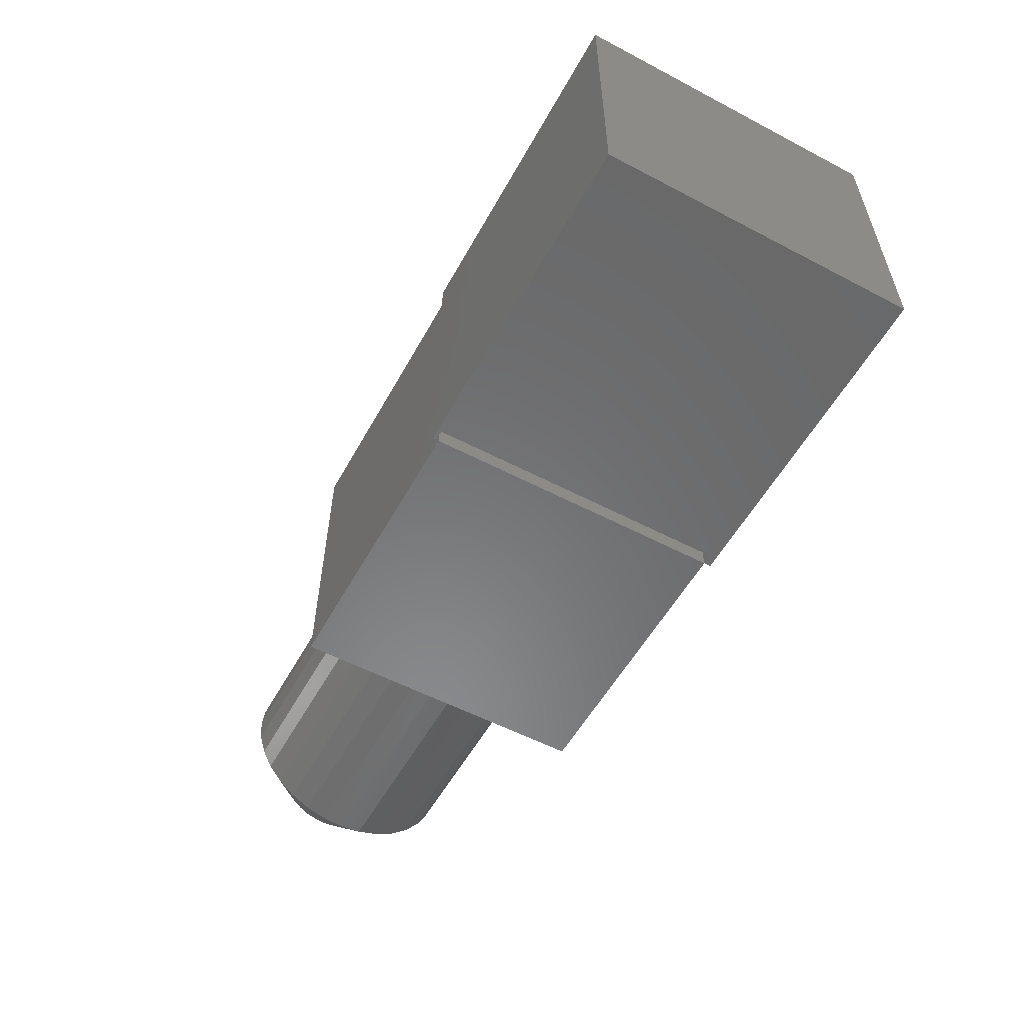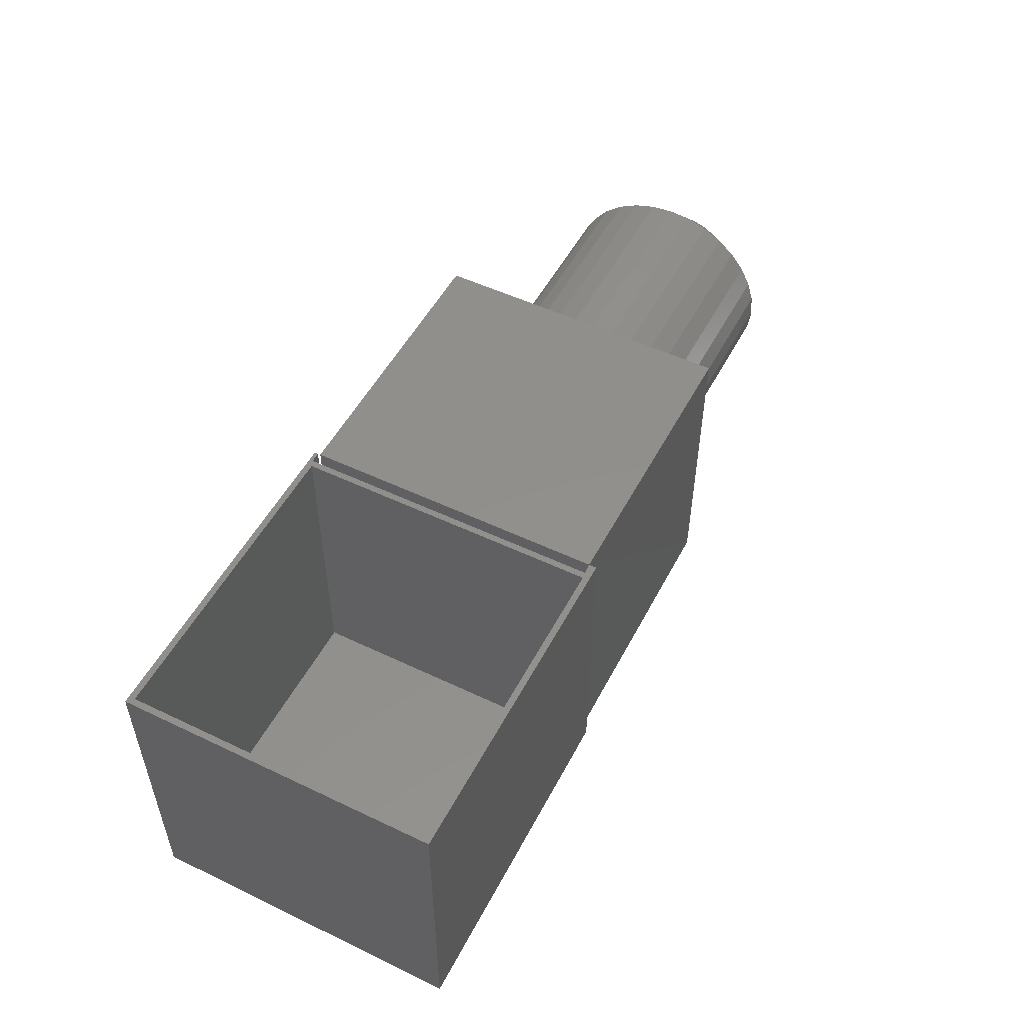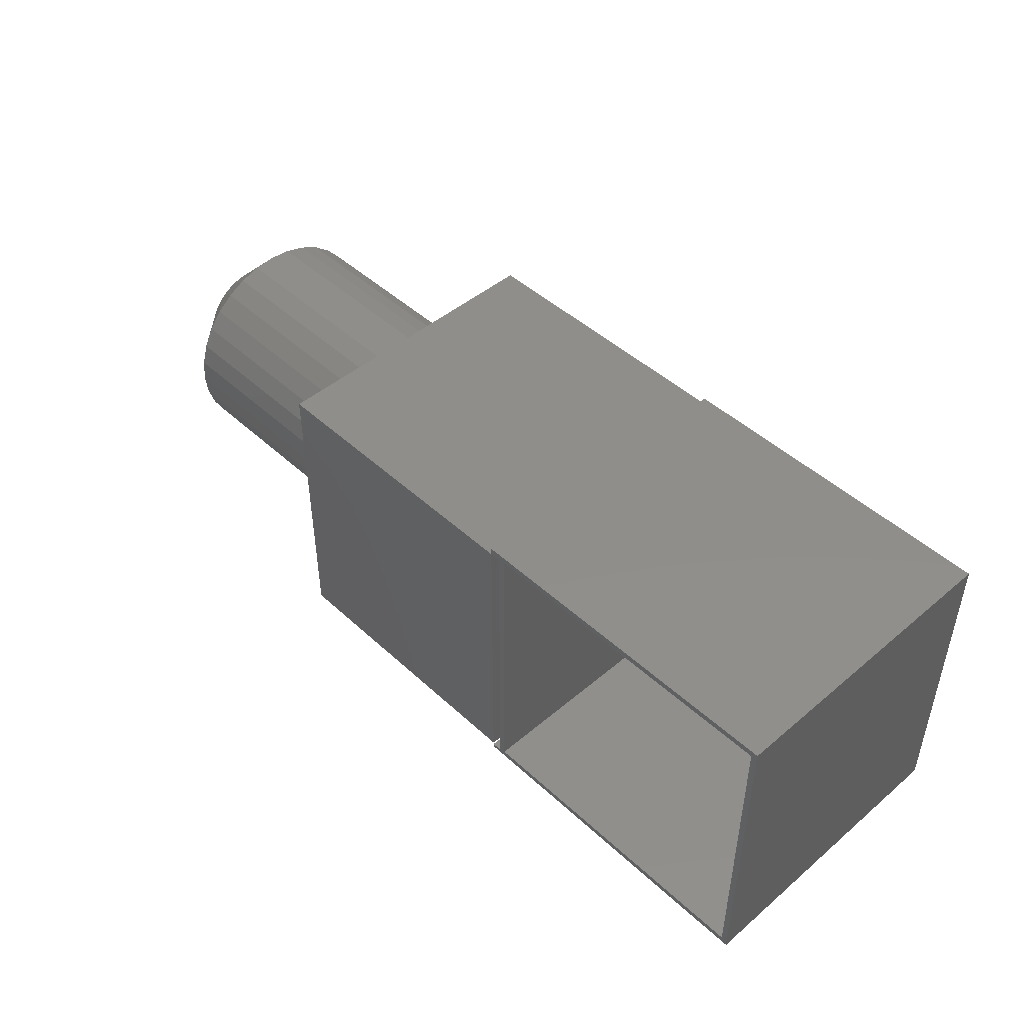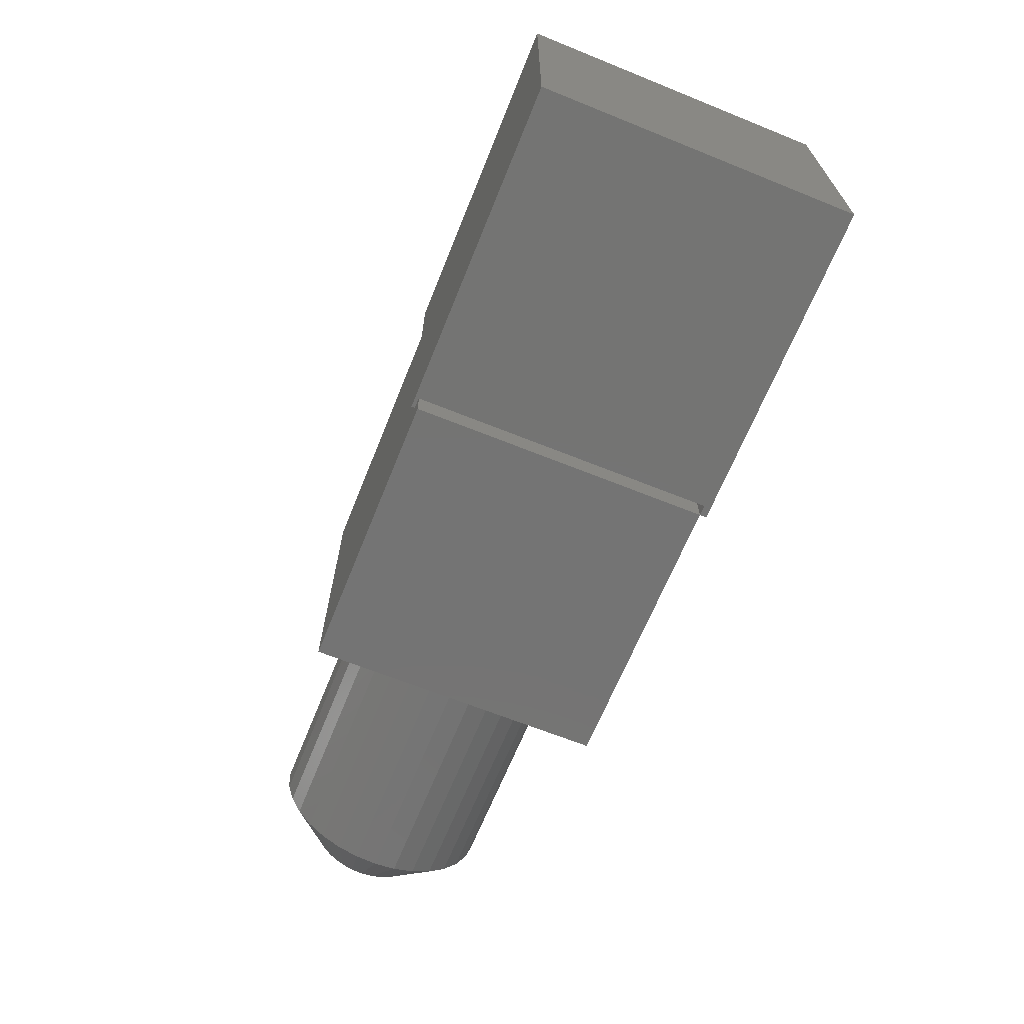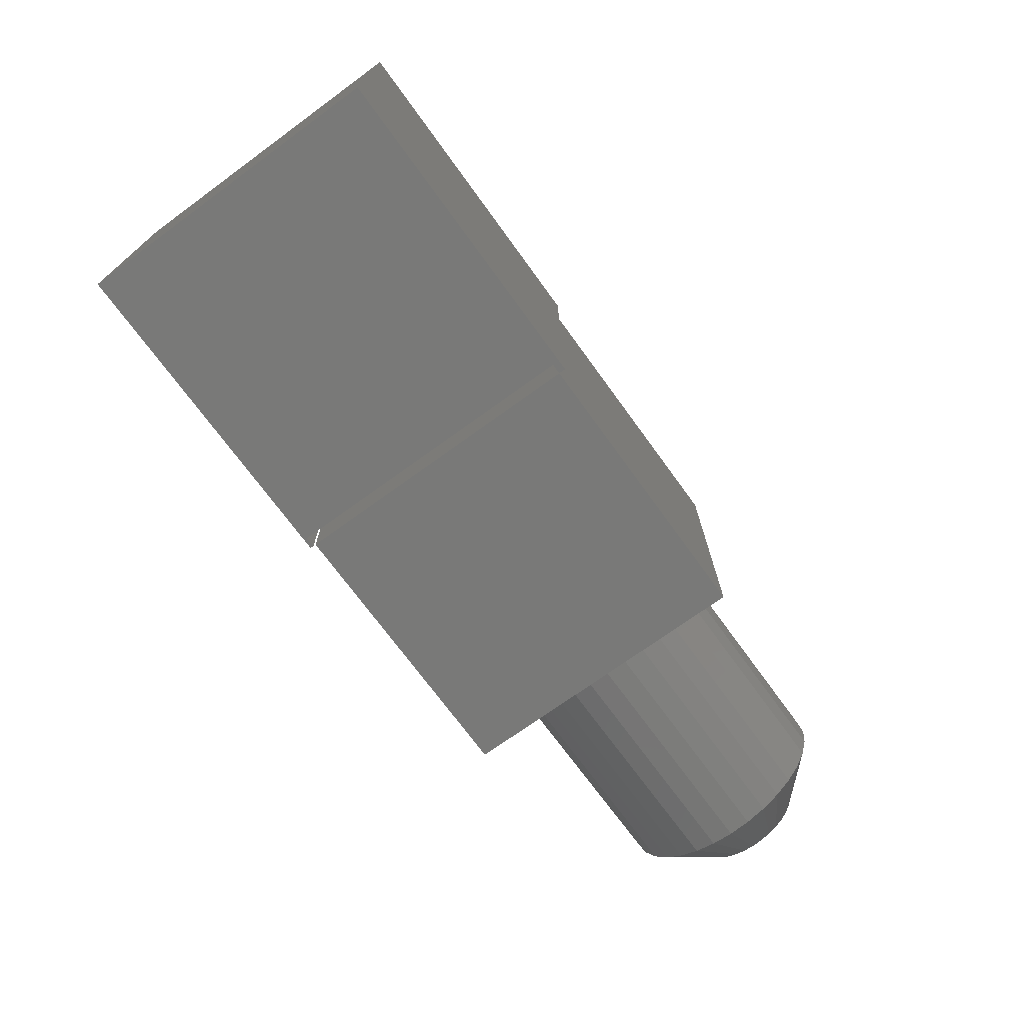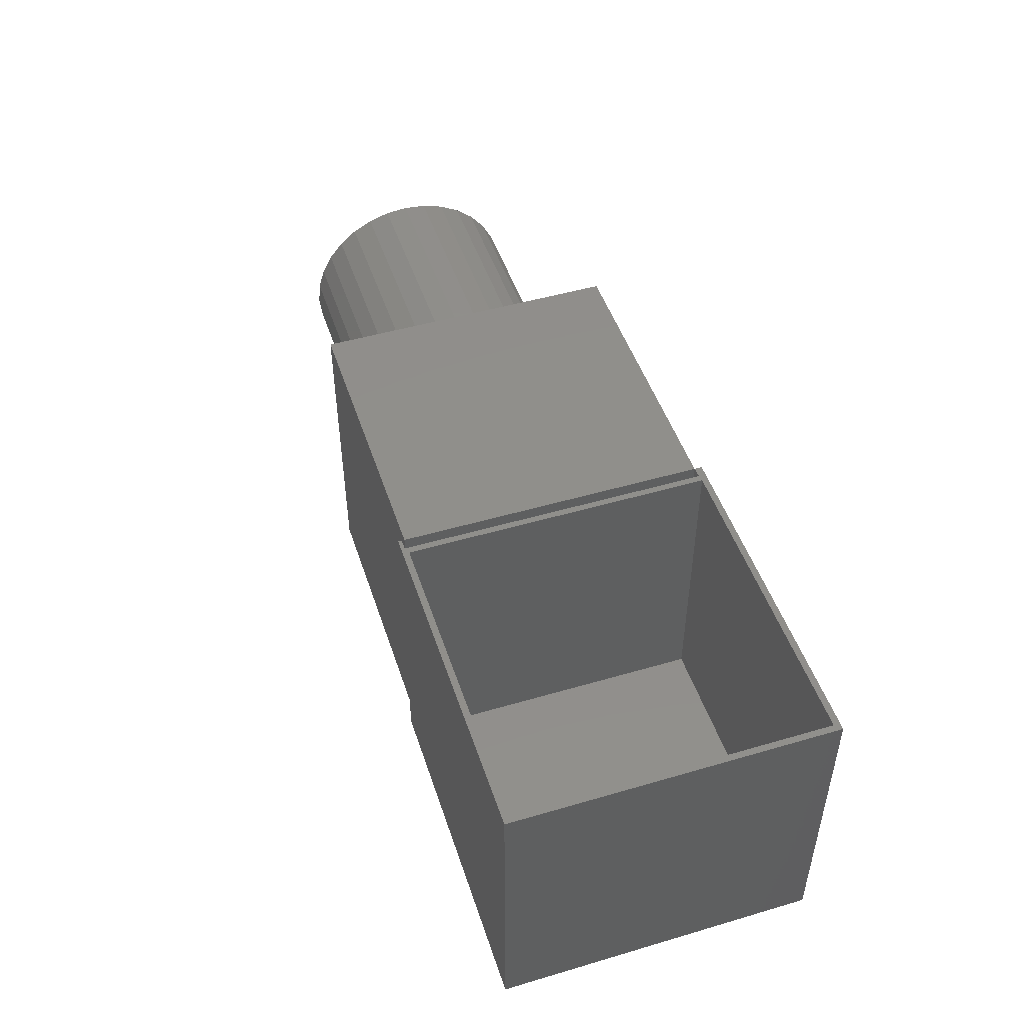
<metadata>
{"format":"stl","ext":"stl","renderer":"f3d","projection":"perspective","resolution":1024,"background":"white","views":[{"elev":-55.7,"azim":-118.8,"up":"+Y"},{"elev":51.8,"azim":-62.7,"up":"+Y"},{"elev":46.6,"azim":-133.8,"up":"+Z"},{"elev":-66.3,"azim":-112.0,"up":"+Y"},{"elev":-71.7,"azim":-54.0,"up":"+Y"},{"elev":48.5,"azim":-108.1,"up":"+Y"}]}
</metadata>
<code>
# stl→obj: 126 verts, 248 faces
v 0.75 -0.2078 0.2579
v 0.75 -0.1798 0.2579
v 0.75 -0.1938 0.2593
v 0.75 -0.2213 0.2538
v 0.75 -0.1664 0.2538
v 0.75 -0.2337 0.2472
v 0.75 -0.1539 0.2472
v 0.75 -0.2446 0.2383
v 0.75 -0.1431 0.2383
v 0.75 -0.2535 0.2274
v 0.75 -0.1341 0.2274
v 0.75 -0.1341 0.1476
v 0.75 -0.2446 0.1367
v 0.75 -0.1431 0.1367
v 0.75 -0.2337 0.1278
v 0.75 -0.1539 0.1278
v 0.75 -0.2213 0.1212
v 0.75 -0.1664 0.1212
v 0.75 -0.2078 0.1171
v 0.75 -0.1798 0.1171
v 0.75 -0.1938 0.1157
v 0.75 -0.1275 0.215
v 0.75 -0.2602 0.215
v 0.75 -0.1234 0.2015
v 0.75 -0.2642 0.2015
v 0.75 -0.122 0.1875
v 0.75 -0.2656 0.1875
v 0.75 -0.1234 0.1735
v 0.75 -0.2642 0.1735
v 0.75 -0.1275 0.16
v 0.75 -0.2602 0.16
v 0.75 -0.2535 0.1476
v 0.375 -0.05173 0.1875
v 0.6797 -0.05173 0.1875
v 0.3748 -0.05446 0.1598
v 0.6797 -0.05446 0.1598
v 0.3748 -0.06254 0.1331
v 0.6797 -0.06254 0.1331
v 0.3748 -0.07568 0.1086
v 0.6797 -0.07568 0.1086
v 0.3748 -0.09335 0.08702
v 0.6797 -0.09335 0.08702
v 0.3748 -0.1149 0.06934
v 0.6797 -0.1149 0.06934
v 0.3748 -0.1395 0.05621
v 0.6797 -0.1395 0.05621
v 0.3748 -0.1661 0.04813
v 0.6797 -0.1661 0.04813
v 0.3748 -0.1938 0.04539
v 0.6797 -0.1938 0.04539
v 0.3748 -0.2216 0.04813
v 0.6797 -0.2216 0.04813
v 0.3748 -0.2482 0.05621
v 0.6797 -0.2482 0.05621
v 0.3748 -0.2728 0.06934
v 0.6797 -0.2728 0.06934
v 0.3748 -0.2943 0.08702
v 0.6797 -0.2943 0.08702
v 0.3748 -0.312 0.1086
v 0.6797 -0.312 0.1086
v 0.3748 -0.3251 0.1331
v 0.6797 -0.3251 0.1331
v 0.3748 -0.3332 0.1598
v 0.6797 -0.3332 0.1598
v 0.375 -0.3359 0.1875
v 0.6797 -0.3359 0.1875
v 0.3748 -0.3332 0.2152
v 0.6797 -0.3332 0.2152
v 0.3748 -0.3251 0.2419
v 0.6797 -0.3251 0.2419
v 0.3748 -0.312 0.2664
v 0.6797 -0.312 0.2664
v 0.3748 -0.2943 0.288
v 0.6797 -0.2943 0.288
v 0.3748 -0.2728 0.3057
v 0.6797 -0.2728 0.3057
v 0.3748 -0.2482 0.3188
v 0.6797 -0.2482 0.3188
v 0.3748 -0.2216 0.3269
v 0.6797 -0.2216 0.3269
v 0.3748 -0.1938 0.3296
v 0.6797 -0.1938 0.3296
v 0.3748 -0.1661 0.3269
v 0.6797 -0.1661 0.3269
v 0.3748 -0.1395 0.3188
v 0.6797 -0.1395 0.3188
v 0.3748 -0.1149 0.3057
v 0.6797 -0.1149 0.3057
v 0.3748 -0.09335 0.288
v 0.6797 -0.09335 0.288
v 0.3748 -0.07568 0.2664
v 0.6797 -0.07568 0.2664
v 0.3748 -0.06254 0.2419
v 0.6797 -0.06254 0.2419
v 0.3748 -0.05446 0.2152
v 0.6797 -0.05446 0.2152
v 0.3748 -0.375 0.375
v 0.3748 -0.375 -2.2e-17
v 0.3748 2.243e-17 0.375
v 0.3748 2.243e-17 -2.2e-17
v 0.002549 4.588e-17 0.3757
v 0.01562 1.434e-33 0.375
v 0.002549 -0.375 0.3757
v 0.01562 -0.375 0.3757
v 0.01562 -0.375 0.3845
v 0.01562 4.714e-17 0.3845
v 0.01562 -0.375 -0.003454
v -0.3984 -0.375 -0.007812
v 0.01562 -0.375 -0.007812
v 0.002549 -0.375 -0.003454
v -0.3984 -0.375 0.3845
v -0.3906 9.148e-19 0
v -0.005263 2.231e-17 -2.429e-17
v 0.002549 2.253e-17 -0.003454
v -0.005263 4.55e-17 0.3766
v -0.3906 2.411e-17 0.3766
v -0.3984 2.416e-17 0.3845
v -0.3984 0 -0.007812
v 0.01562 2.299e-17 -0.007812
v 0.01562 2.325e-17 -0.003454
v 0.01562 -0.375 0
v 0.01562 0 0
v -0.005263 -0.3672 0.3766
v -0.3906 -0.3672 0.3766
v -0.005263 -0.3672 -1.463e-18
v -0.3906 -0.3672 2.261e-17
f 1 2 3
f 2 1 4
f 2 4 5
f 5 4 6
f 5 6 7
f 7 6 8
f 7 8 9
f 9 8 10
f 9 10 11
f 12 13 14
f 14 13 15
f 14 15 16
f 16 15 17
f 16 17 18
f 18 17 19
f 18 19 20
f 20 19 21
f 11 10 22
f 22 10 23
f 22 23 24
f 24 23 25
f 24 25 26
f 26 25 27
f 26 27 28
f 28 27 29
f 28 29 30
f 30 29 31
f 30 31 12
f 12 31 32
f 12 32 13
f 33 34 35
f 35 34 36
f 35 36 37
f 37 36 38
f 37 38 39
f 39 38 40
f 39 40 41
f 41 40 42
f 41 42 43
f 43 42 44
f 43 44 45
f 45 44 46
f 45 46 47
f 47 46 48
f 47 48 49
f 49 48 50
f 49 50 51
f 51 50 52
f 51 52 53
f 53 52 54
f 53 54 55
f 55 54 56
f 55 56 57
f 57 56 58
f 57 58 59
f 59 58 60
f 59 60 61
f 61 60 62
f 61 62 63
f 63 62 64
f 63 64 65
f 65 64 66
f 65 66 67
f 67 66 68
f 67 68 69
f 69 68 70
f 69 70 71
f 71 70 72
f 71 72 73
f 73 72 74
f 73 74 75
f 75 74 76
f 75 76 77
f 77 76 78
f 77 78 79
f 79 78 80
f 79 80 81
f 81 80 82
f 81 82 83
f 83 82 84
f 83 84 85
f 85 84 86
f 85 86 87
f 87 86 88
f 87 88 89
f 89 88 90
f 89 90 91
f 91 90 92
f 91 92 93
f 93 92 94
f 93 94 95
f 95 94 96
f 95 96 33
f 33 96 34
f 21 19 50
f 50 48 21
f 40 14 42
f 42 14 16
f 42 16 44
f 14 40 12
f 12 40 38
f 12 38 30
f 30 38 36
f 30 36 28
f 28 36 34
f 28 34 26
f 32 58 13
f 13 58 56
f 13 56 15
f 58 32 60
f 60 32 31
f 60 31 62
f 62 31 29
f 62 29 64
f 64 29 27
f 64 27 66
f 50 19 52
f 52 19 17
f 52 17 54
f 54 17 15
f 54 15 56
f 21 48 20
f 20 48 46
f 20 46 18
f 18 46 44
f 18 44 16
f 3 2 82
f 82 80 3
f 72 8 74
f 74 8 6
f 74 6 76
f 8 72 10
f 10 72 70
f 10 70 23
f 23 70 68
f 23 68 25
f 25 68 66
f 25 66 27
f 11 90 9
f 9 90 88
f 9 88 7
f 90 11 92
f 92 11 22
f 92 22 94
f 94 22 24
f 94 24 96
f 96 24 26
f 96 26 34
f 82 2 84
f 84 2 5
f 84 5 86
f 86 5 7
f 86 7 88
f 3 80 1
f 1 80 78
f 1 78 4
f 4 78 76
f 4 76 6
f 97 98 63
f 97 63 65
f 97 65 67
f 97 67 69
f 97 69 71
f 97 71 73
f 97 73 75
f 97 75 77
f 97 77 79
f 97 79 81
f 97 81 83
f 97 83 99
f 100 99 33
f 100 33 35
f 100 35 37
f 100 37 39
f 100 39 41
f 100 41 43
f 100 43 45
f 100 45 47
f 98 100 47
f 98 47 49
f 98 49 51
f 98 51 53
f 98 53 55
f 98 55 57
f 98 57 59
f 98 59 61
f 98 61 63
f 99 83 85
f 99 85 87
f 99 87 89
f 99 89 91
f 99 91 93
f 99 93 95
f 99 95 33
f 101 102 103
f 103 102 104
f 104 102 105
f 105 102 106
f 107 108 109
f 107 110 108
f 103 104 105
f 103 105 111
f 103 111 108
f 103 108 110
f 112 113 114
f 113 101 114
f 115 116 106
f 116 117 106
f 116 112 117
f 112 118 117
f 101 113 115
f 101 115 106
f 101 106 102
f 119 118 112
f 119 112 114
f 119 114 120
f 121 98 104
f 104 98 97
f 122 102 100
f 100 102 99
f 102 122 104
f 104 122 121
f 99 102 97
f 97 102 104
f 122 100 121
f 121 100 98
f 123 124 115
f 115 124 116
f 125 123 113
f 113 123 115
f 126 125 112
f 112 125 113
f 124 126 116
f 116 126 112
f 124 123 126
f 126 123 125
f 111 117 108
f 108 117 118
f 105 106 111
f 111 106 117
f 110 114 103
f 103 114 101
f 120 114 107
f 107 114 110
f 109 119 107
f 107 119 120
f 108 118 109
f 109 118 119

</code>
